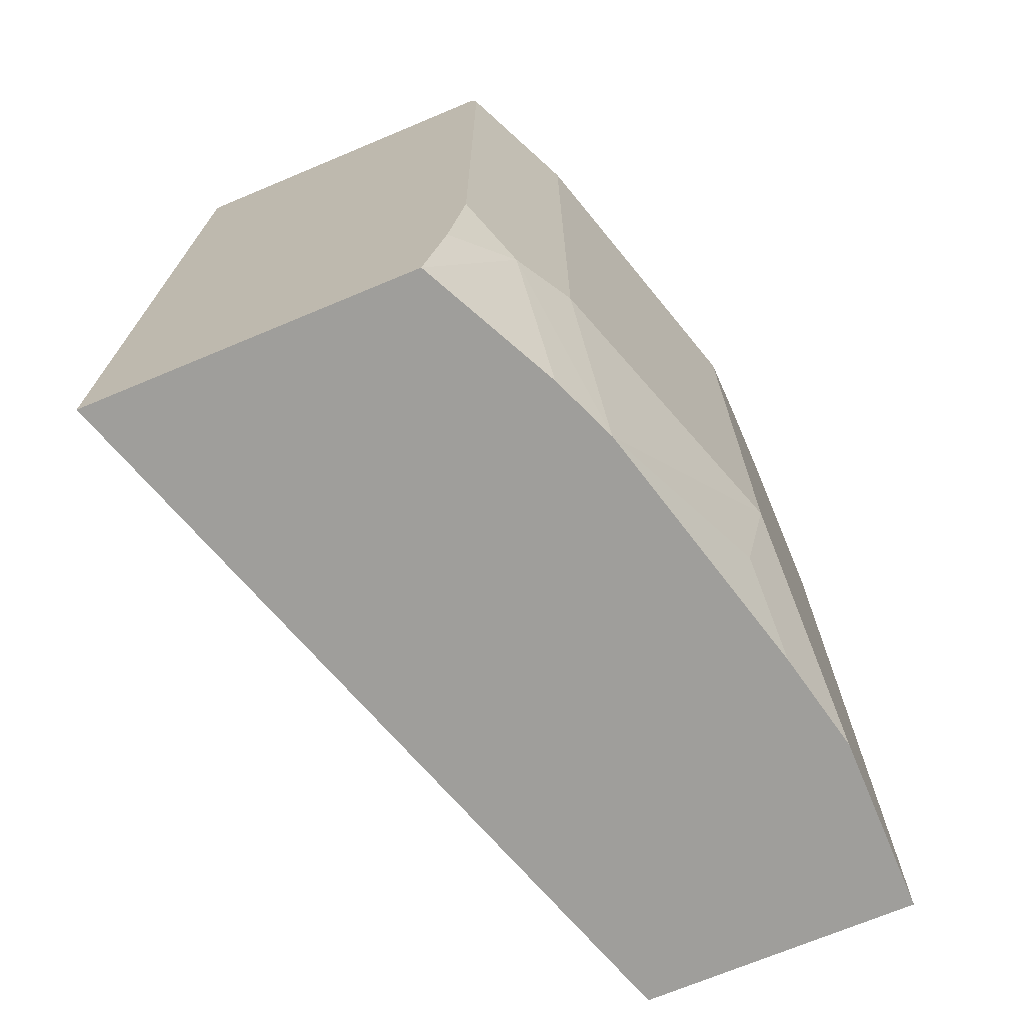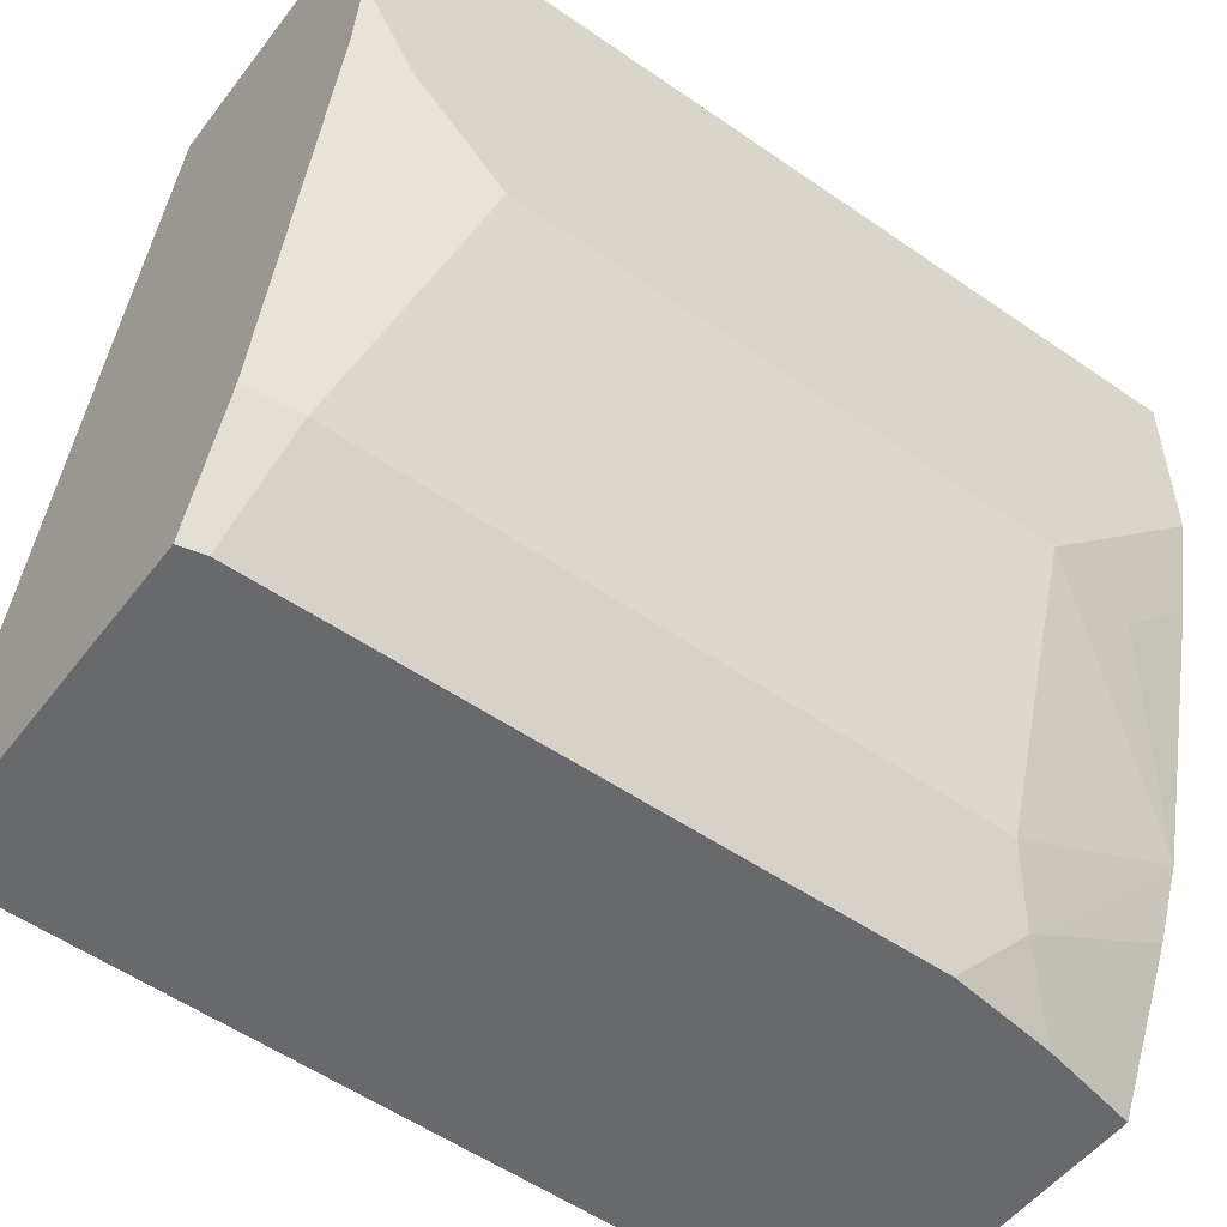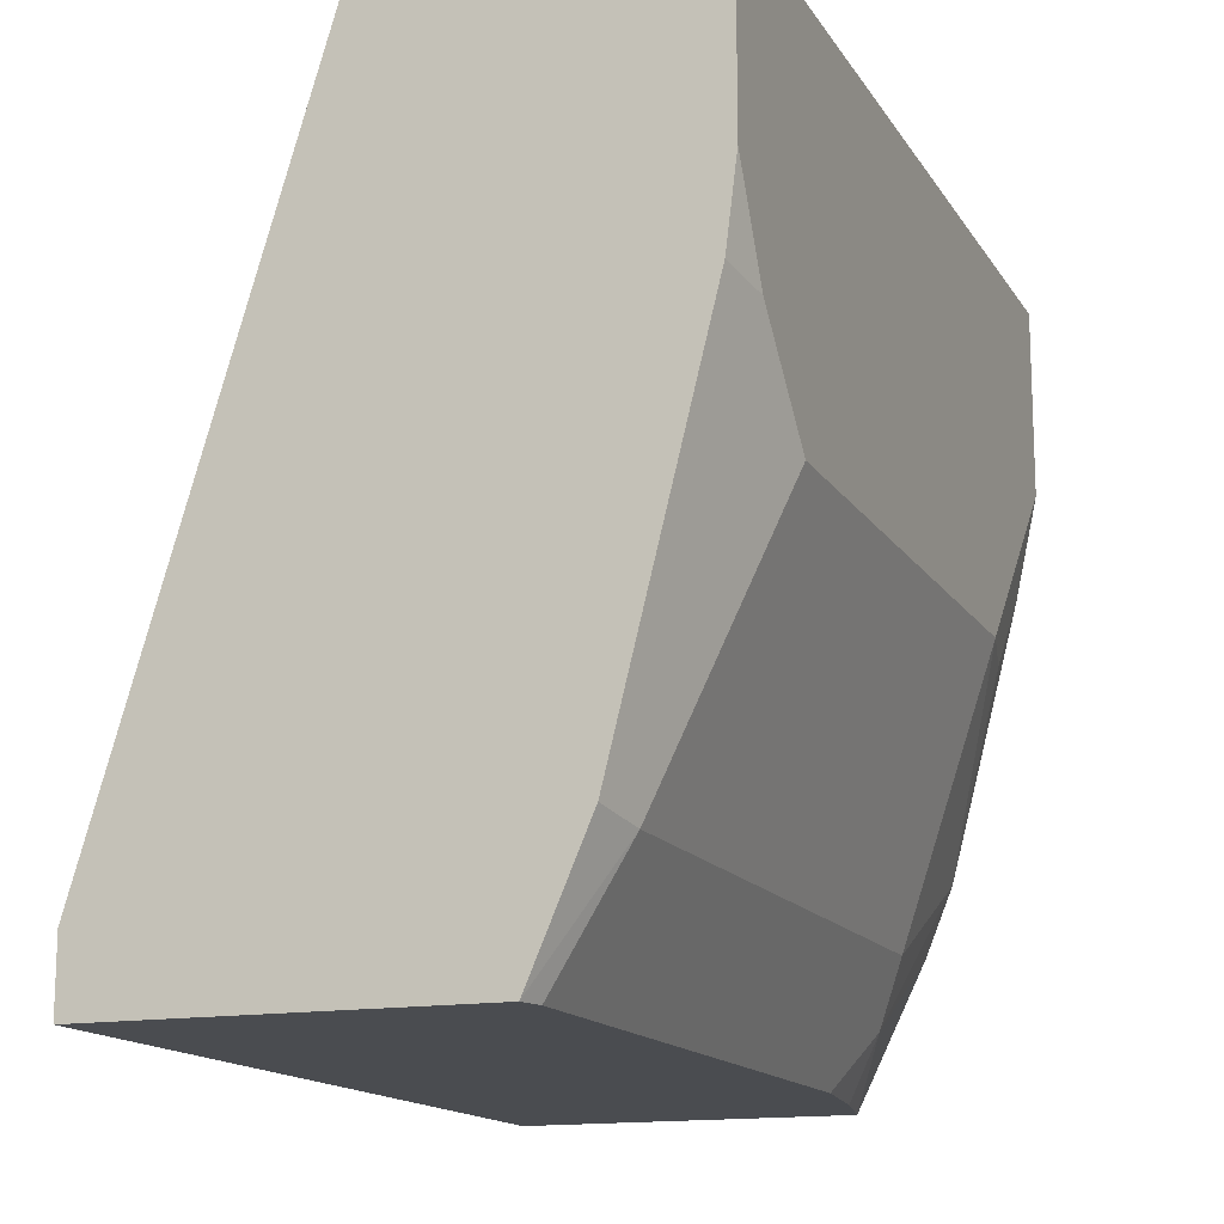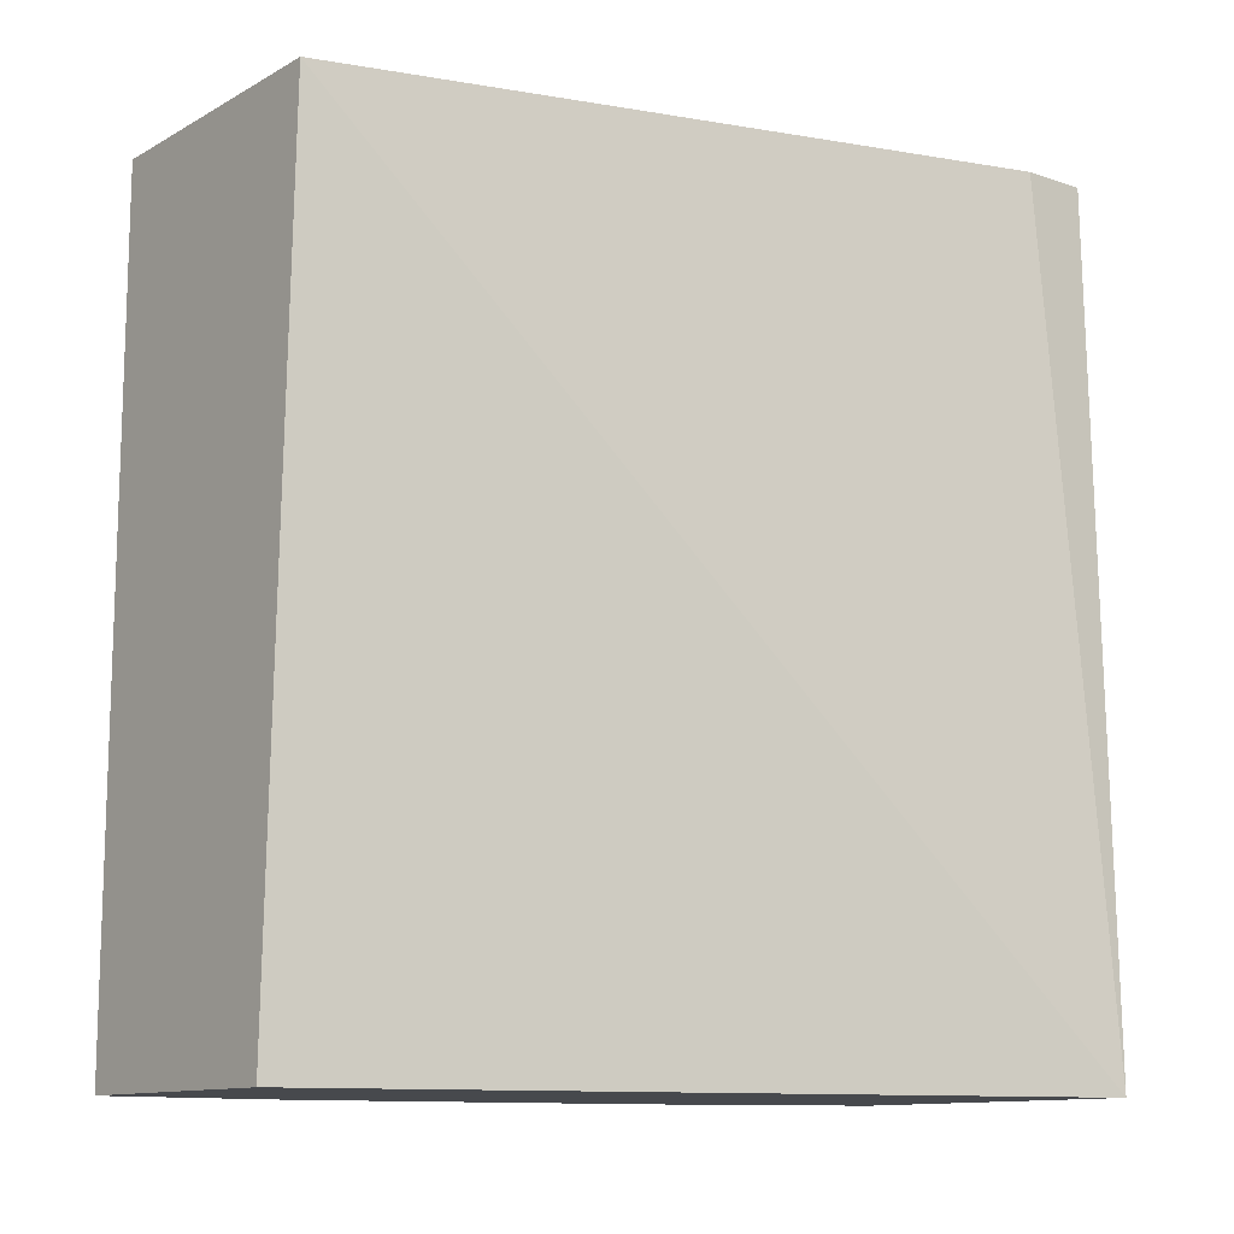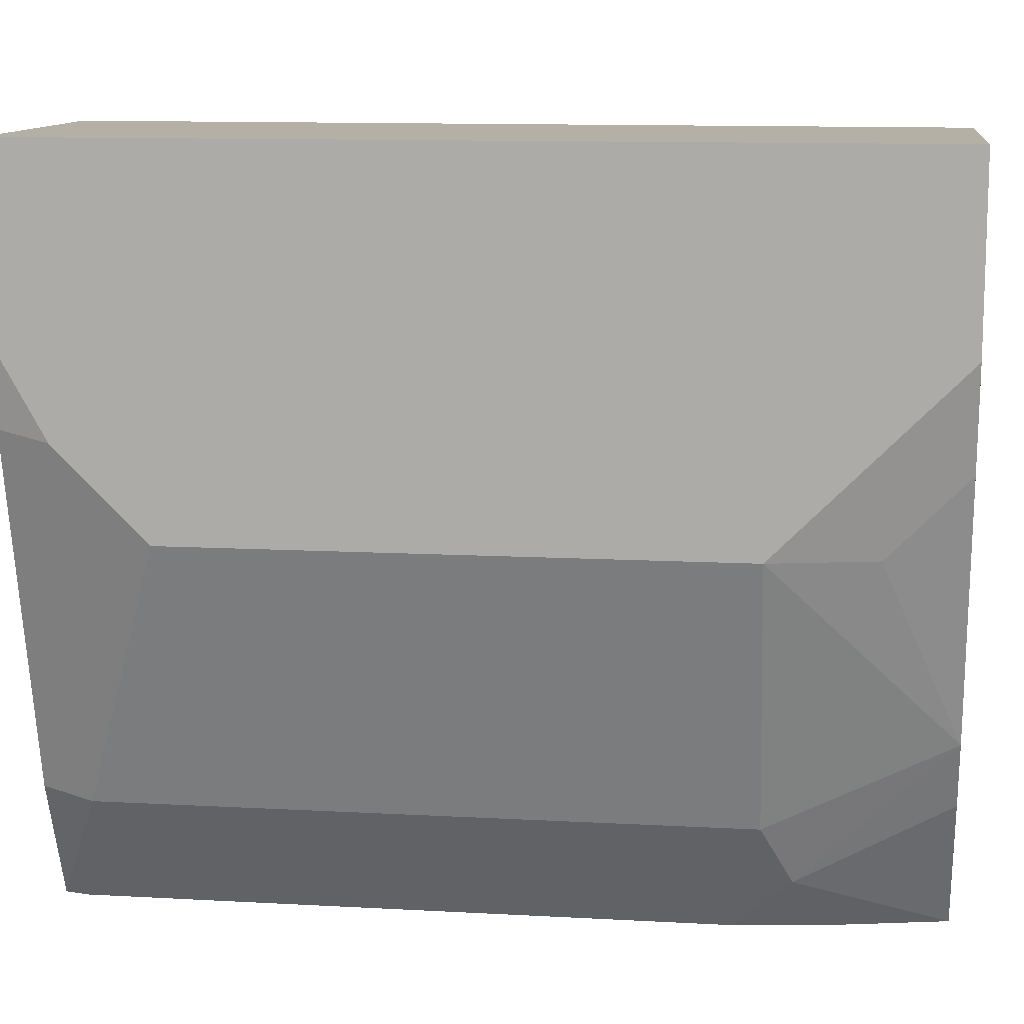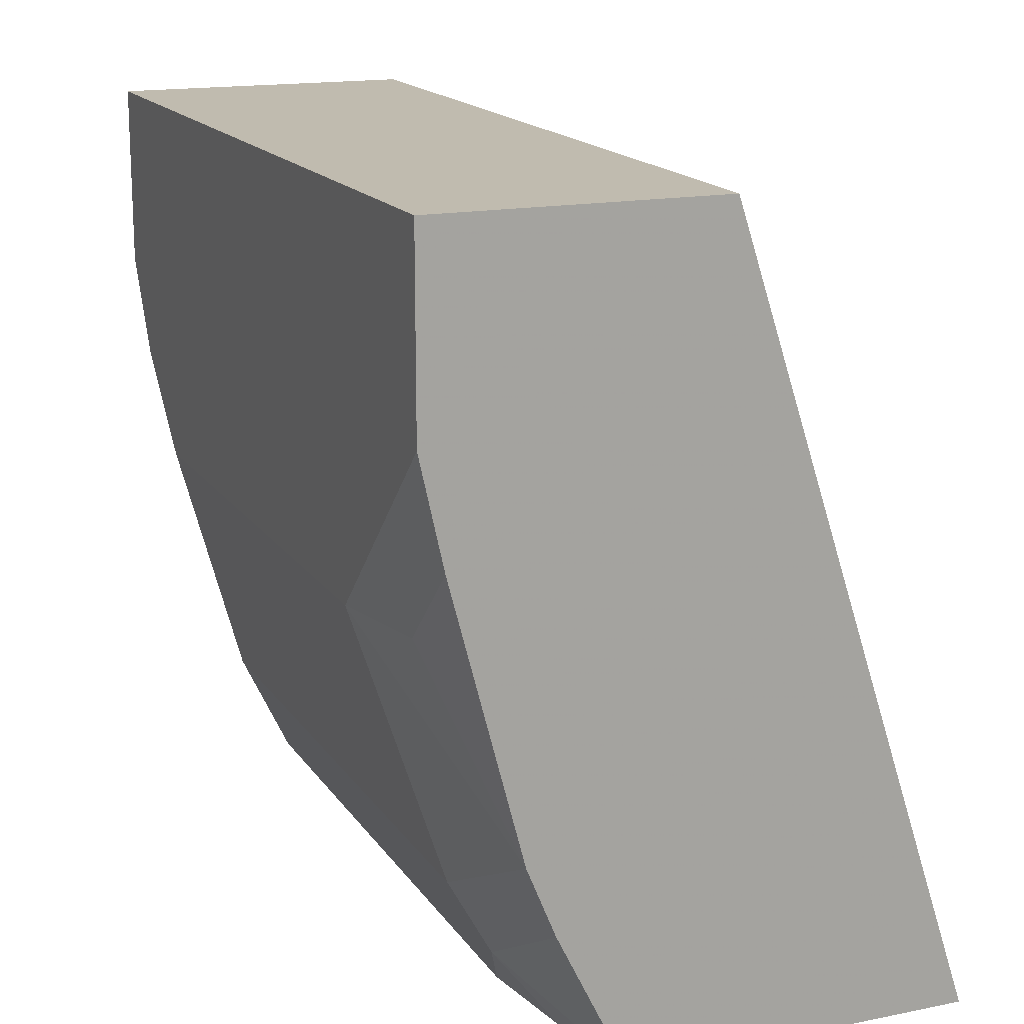
<metadata>
{"format":"obj","ext":"obj","renderer":"f3d","projection":"perspective","resolution":1024,"background":"white","views":[{"elev":-70.8,"azim":22.7,"up":"+Z"},{"elev":-52.8,"azim":53.4,"up":"+Y"},{"elev":-14.7,"azim":21.2,"up":"+Y"},{"elev":-12.0,"azim":-128.4,"up":"+Z"},{"elev":11.7,"azim":97.5,"up":"+Y"},{"elev":16.2,"azim":157.4,"up":"+Y"}]}
</metadata>
<code>
v 0.6807 -0.3085 0.4673
v 0.5387 -0.3085 0.4673
v 0.6827 -0.3085 0.4594
v 0.7072 -0.2605 0.4466
v 0.7031 -0.2564 0.4673
v 0.5387 -0.2812 0.4673
v 0.5321 -0.3085 0.1126
v 0.6832 -0.3085 0.4574
v 0.7444 -0.1489 0.4094
v 0.7072 -0.2605 0.1861
v 0.7403 -0.1076 0.4673
v 0.6225 -0.0009947 0.4673
v 0.6328 -0.0009947 0.1126
v 0.6678 -0.3085 0.1126
v 0.6832 -0.3085 0.1969
v 0.7444 -0.1117 0.4466
v 0.7444 -0.1489 0.1861
v 0.6948 -0.2854 0.1737
v 0.7069 -0.2244 0.1126
v 0.7444 -0.07447 0.4673
v 0.7444 -0.0009947 0.4673
v 0.7444 -0.0009947 0.1126
v 0.6766 -0.3085 0.1522
v 0.6957 -0.2518 0.1126
v 0.7351 -0.1489 0.1443
v 0.7351 -0.1173 0.1126
v 0.7444 -0.07543 0.1126
f 1 2 7
f 7 19 24
f 7 24 14
f 7 12 13
f 9 16 11
f 9 17 27
f 9 27 22
f 9 22 21
f 9 21 20
f 9 20 16
f 10 15 18
f 7 26 19
f 10 18 19
f 11 16 20
f 12 21 22
f 12 22 13
f 14 18 23
f 15 23 18
f 17 19 25
f 17 25 26
f 17 26 27
f 18 24 19
f 19 26 25
f 10 19 17
f 7 27 26
f 14 24 18
f 7 13 22
f 7 22 27
f 1 7 14
f 1 14 23
f 1 23 15
f 1 15 8
f 1 3 4
f 1 4 5
f 1 5 11
f 1 11 20
f 1 20 21
f 1 21 12
f 1 8 3
f 1 6 2
f 1 12 6
f 5 9 11
f 4 17 9
f 6 12 7
f 4 15 10
f 4 10 17
f 4 8 15
f 4 9 5
f 3 8 4
f 2 6 7

</code>
